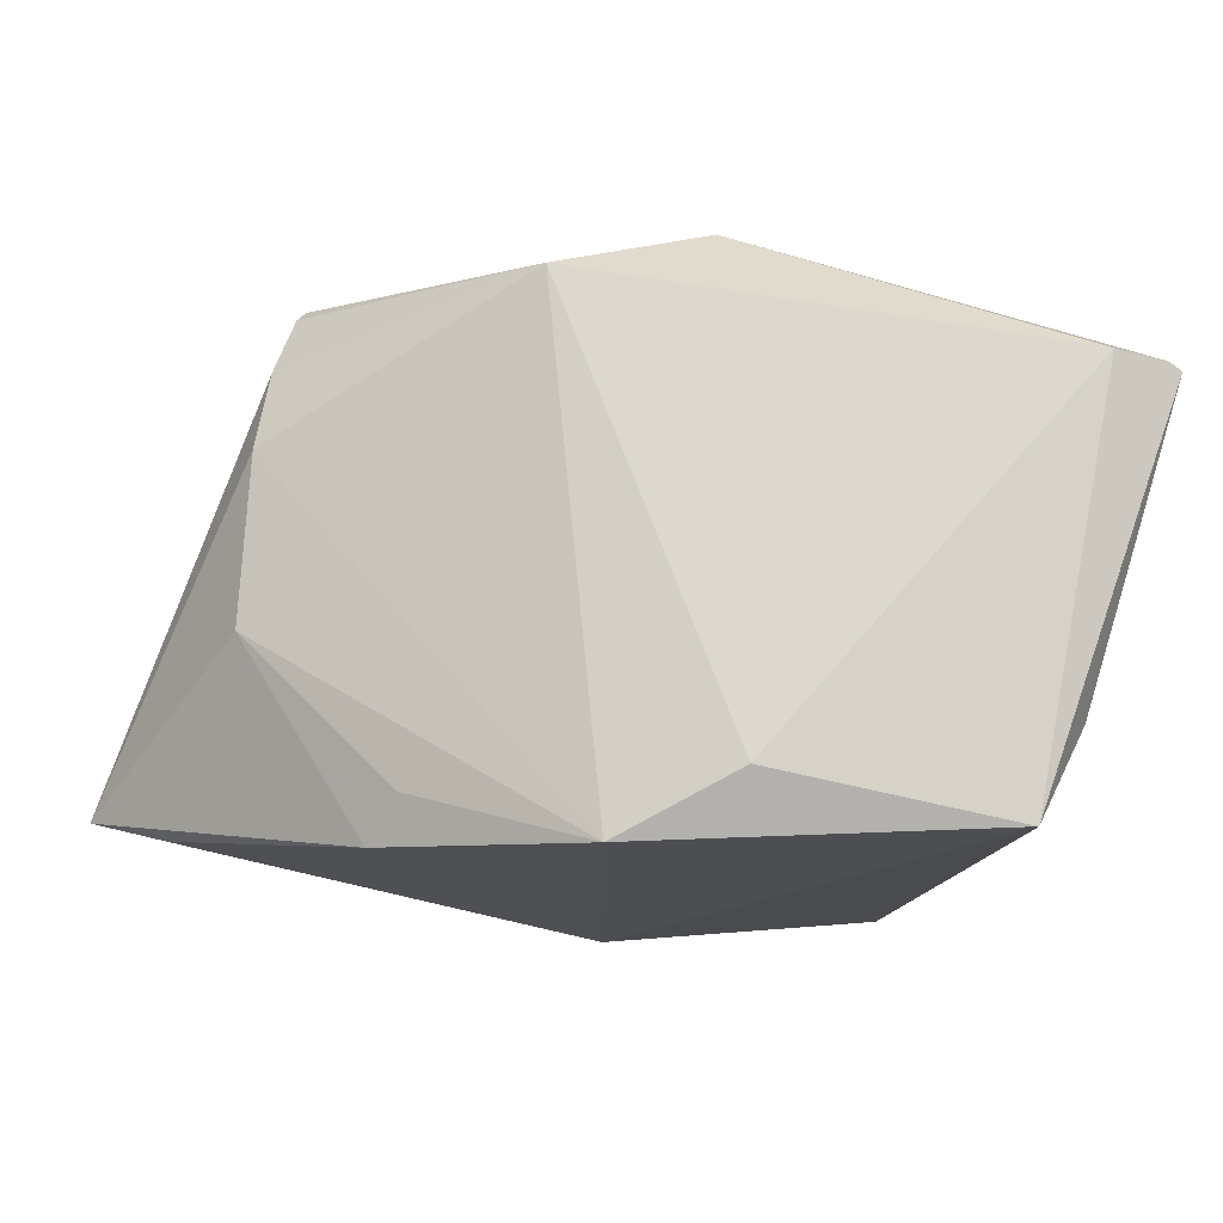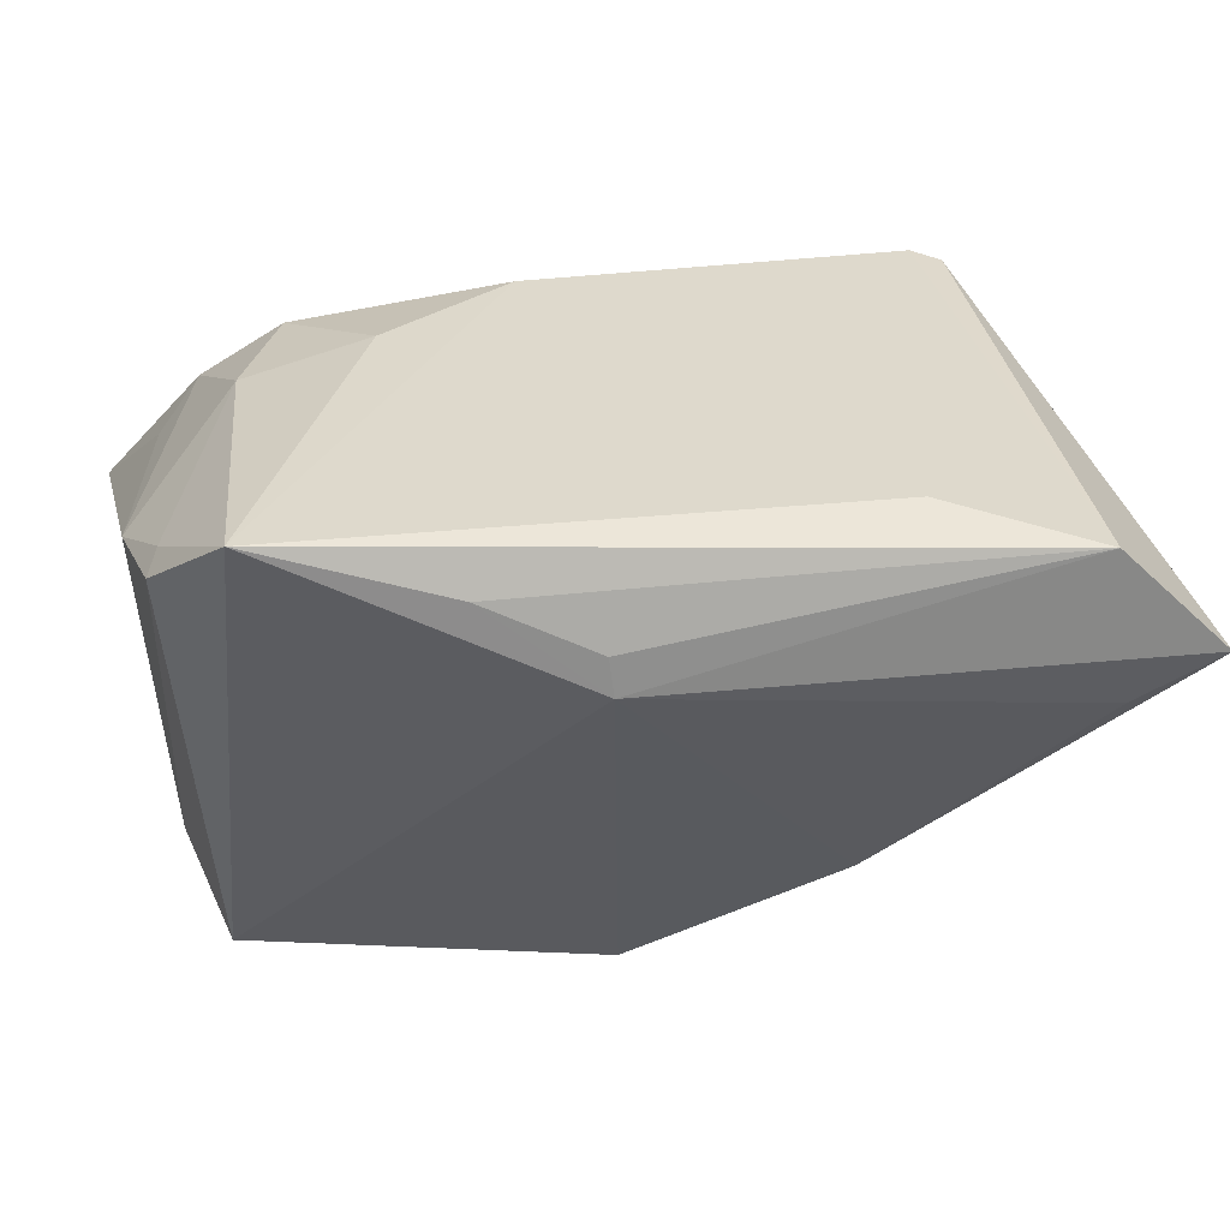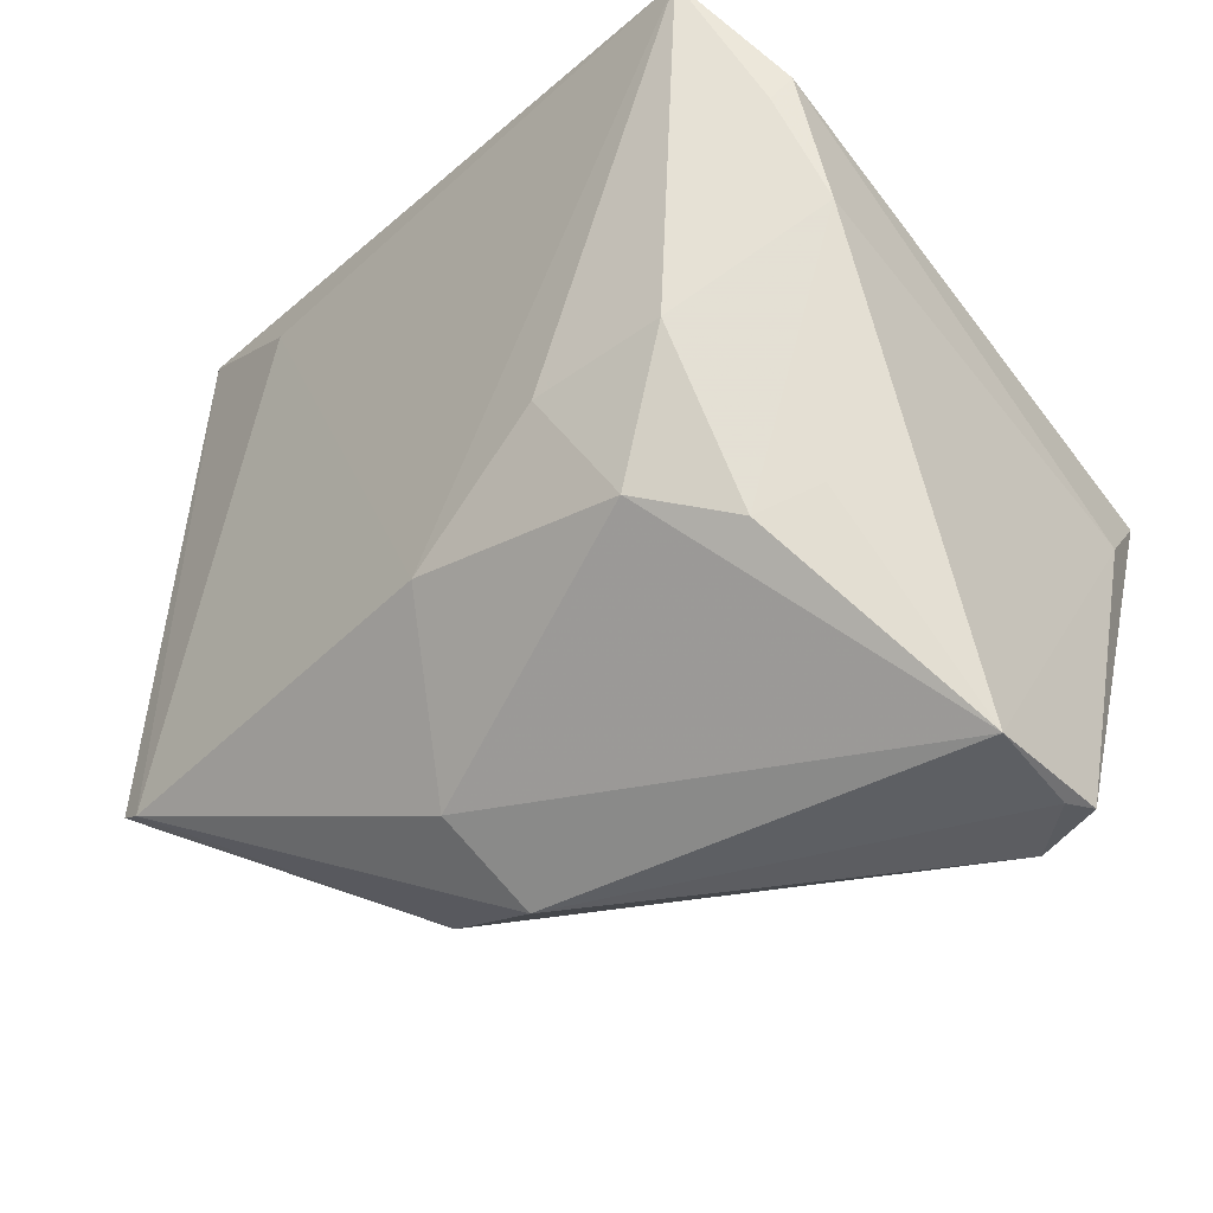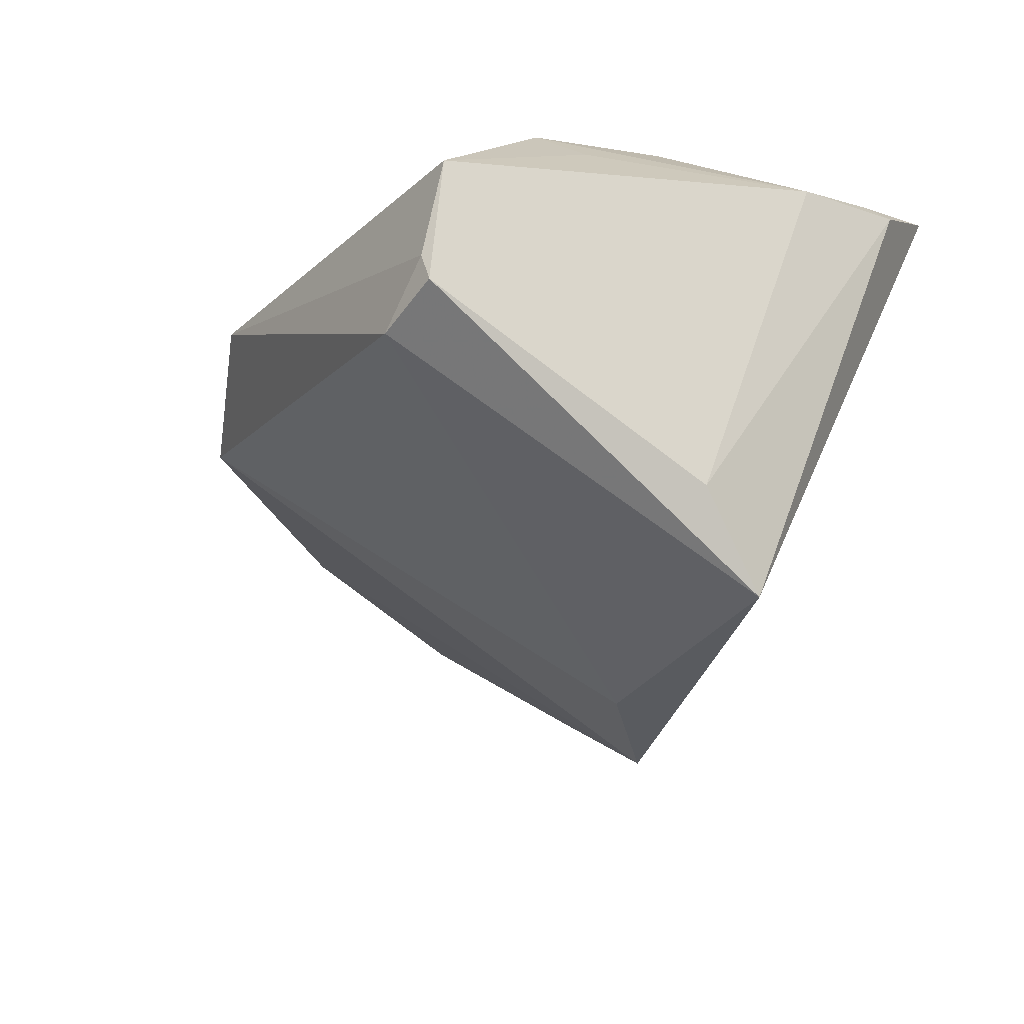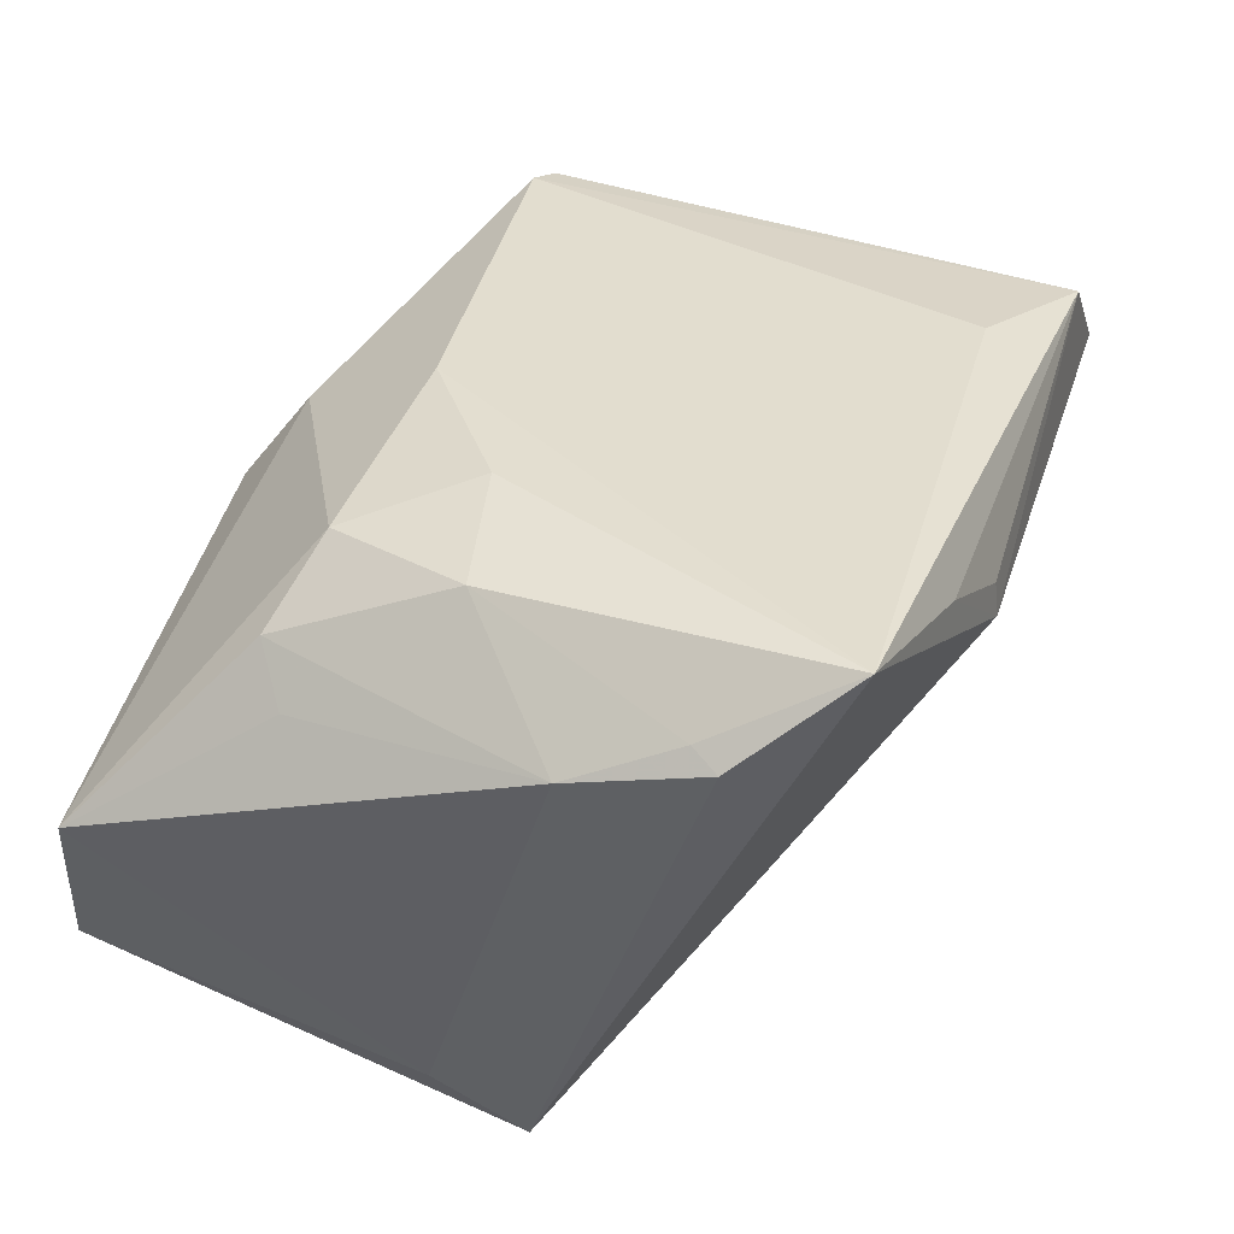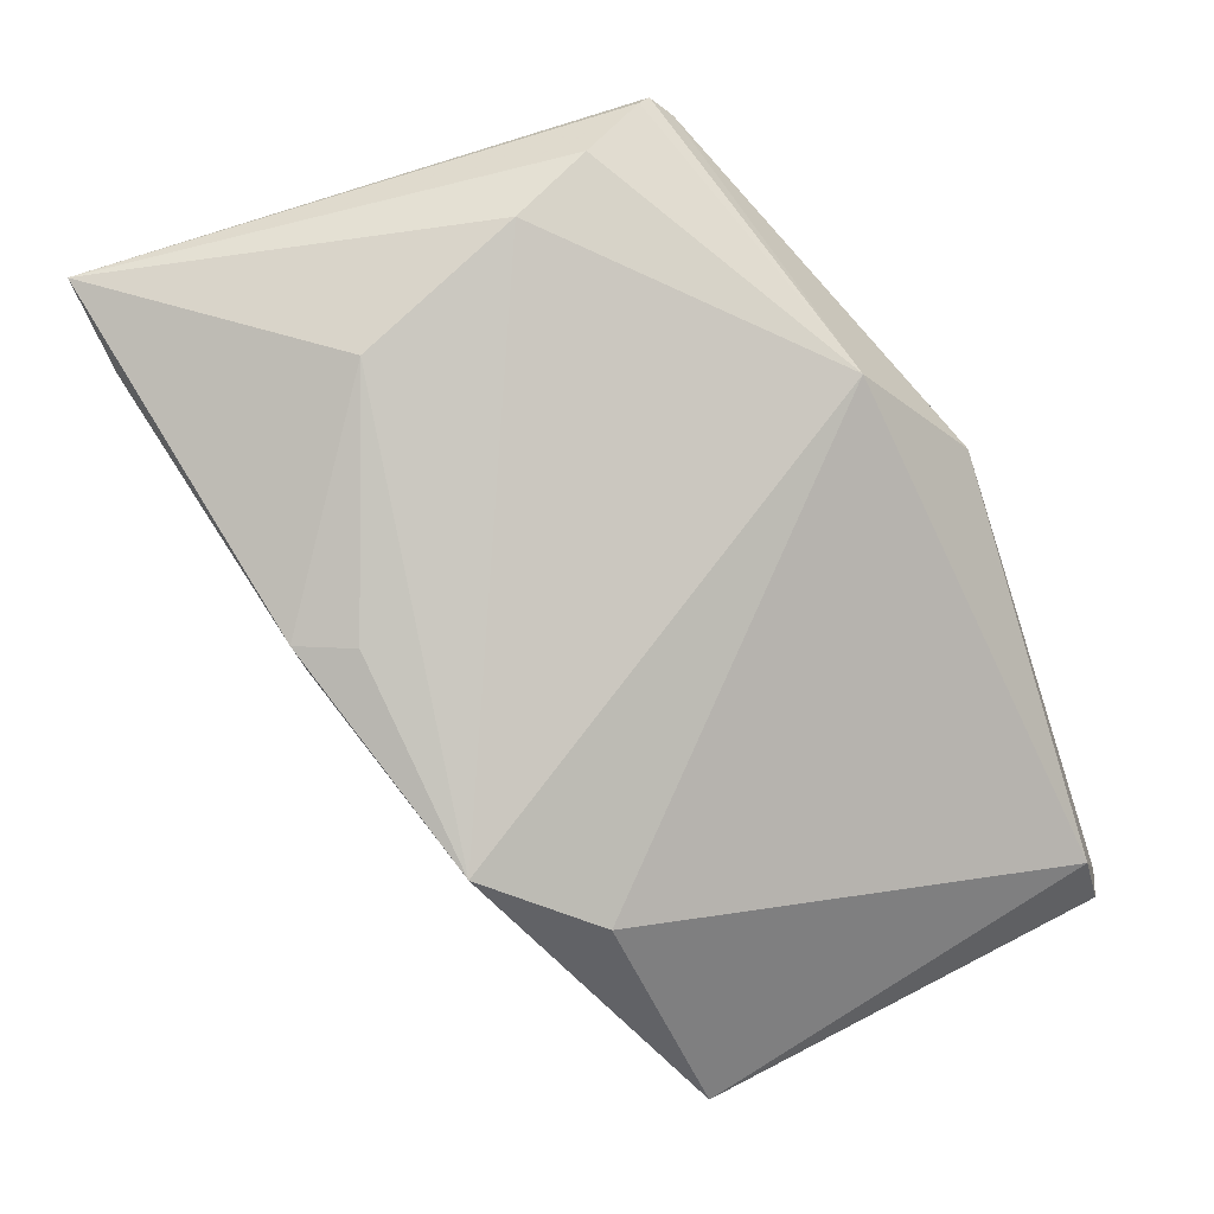
<metadata>
{"format":"obj","ext":"obj","renderer":"f3d","projection":"perspective","resolution":1024,"background":"white","views":[{"elev":-79.2,"azim":-14.5,"up":"+Z"},{"elev":30.5,"azim":167.0,"up":"+Z"},{"elev":-35.3,"azim":45.4,"up":"+Y"},{"elev":-32.4,"azim":58.0,"up":"+Z"},{"elev":37.2,"azim":106.9,"up":"+Z"},{"elev":-50.7,"azim":-70.0,"up":"+Z"}]}
</metadata>
<code>
v -0.05514 0.03738 0.005868
v 0.03801 -0.006572 -0.0289
v -0.02773 0.02982 0.02107
v 0.04149 0.007395 0.0136
v 0.03901 -0.04075 -0.01456
v 0.03159 -0.02256 0.01497
v 0.01415 0.03513 0.01883
v -0.005698 -0.0409 0.004275
v -0.007426 -0.03397 0.01357
v -0.04615 0.03559 0.0005246
v -0.04775 -0.01447 0.01185
v 0.007481 0.002973 -0.03762
v 0.03241 -0.0409 -0.01992
v 0.04009 0.02111 0.0166
v 0.02921 -0.004091 0.02269
v 0.002681 0.03709 0.01305
v -0.04715 -0.006999 0.004671
v 0.01548 -0.006469 0.02481
v -0.04334 -0.02214 0.02169
v -0.02499 0.02409 -0.02235
v 0.03625 -0.01916 0.01055
v 0.04128 -0.03974 -0.003666
v 0.0338 0.03206 0.02494
v -0.02325 0.01749 -0.02349
v 0.03873 0.01833 0.01819
v 0.002237 0.03747 0.008996
v -0.02203 -0.03404 -0.001174
v -0.0001851 -0.01738 0.02435
v -0.04329 0.03683 0.01774
v -0.04651 -0.02069 0.02088
v -0.003633 0.01352 -0.03762
v 0.03986 -0.04028 -0.01783
v 0.03458 0.002099 -0.03762
v -0.04362 0.009982 -0.00569
v -0.04717 -0.01981 0.01918
v 0.02301 -0.01911 0.02141
f 29 26 1
f 4 2 14
f 31 26 33
f 33 26 23
f 33 12 31
f 23 14 33
f 33 14 2
f 13 12 33
f 33 32 13
f 2 32 33
f 34 17 1
f 31 17 34
f 20 26 31
f 20 34 1
f 3 29 19
f 23 29 3
f 23 26 7
f 7 29 23
f 27 17 31
f 31 12 27
f 27 12 13
f 13 8 27
f 27 8 19
f 4 14 25
f 25 14 23
f 25 15 4
f 23 15 25
f 28 3 19
f 23 3 28
f 1 17 11
f 11 35 1
f 17 27 11
f 11 27 35
f 30 29 1
f 1 35 30
f 19 29 30
f 30 27 19
f 35 27 30
f 1 26 10
f 10 20 1
f 26 20 10
f 31 34 24
f 24 20 31
f 34 20 24
f 26 29 16
f 16 7 26
f 29 7 16
f 4 21 22
f 22 2 4
f 22 32 2
f 36 15 18
f 18 28 36
f 18 15 23
f 23 28 18
f 36 28 9
f 9 22 36
f 8 22 9
f 19 8 9
f 9 28 19
f 13 32 5
f 32 22 5
f 5 8 13
f 5 22 8
f 36 22 6
f 6 22 21
f 6 15 36
f 4 15 6
f 6 21 4

</code>
